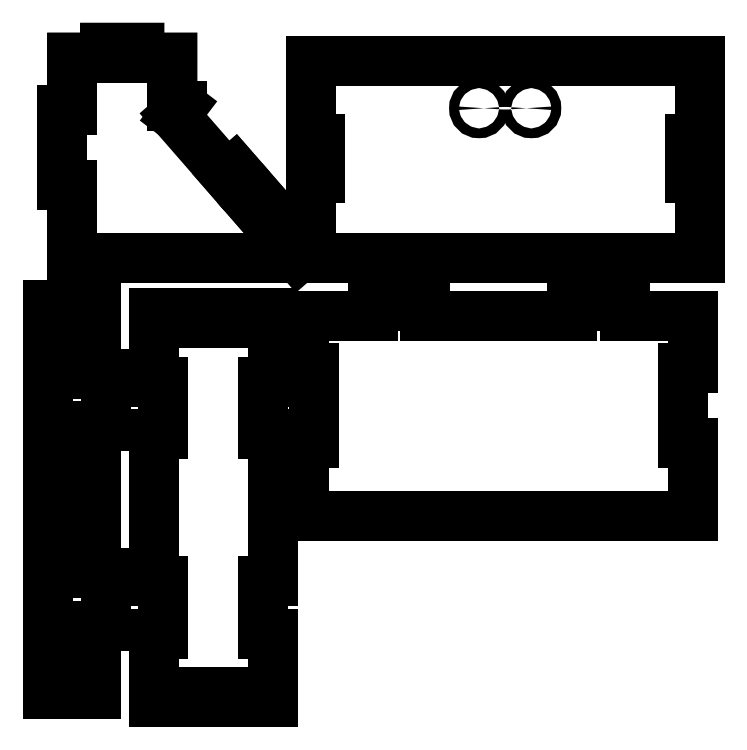
<metadata>
{"format":"dxf","ext":"dxf","renderer":"ezdxf+matplotlib","layout":"modelspace","background":"white","min_lineweight":24,"dpi":150}
</metadata>
<code>
0
SECTION
2
ENTITIES
0
LINE
8
DEFAULT
10
82
20
14.16
30
0
11
82
21
17.16
31
0
0
LINE
8
DEFAULT
10
82
20
17.16
30
0
11
66
21
17.16
31
0
0
LINE
8
DEFAULT
10
66
20
17.16
30
0
11
66
21
14.16
31
0
0
LINE
8
DEFAULT
10
66
20
14.16
30
0
11
21
21
14.16
31
0
0
LINE
8
DEFAULT
10
21
20
14.16
30
0
11
21
21
17.16
31
0
0
LINE
8
DEFAULT
10
21
20
17.16
30
0
11
5
21
17.16
31
0
0
LINE
8
DEFAULT
10
5
20
17.16
30
0
11
5
21
14.16
31
0
0
LINE
8
DEFAULT
10
5
20
14.16
30
0
11
-16
21
14.16
31
0
0
LINE
8
DEFAULT
10
-16
20
14.16
30
0
11
-16
21
-1.851
31
0
0
LINE
8
DEFAULT
10
-16
20
-1.851
30
0
11
-13
21
-1.851
31
0
0
LINE
8
DEFAULT
10
-13
20
-1.851
30
0
11
-13
21
-24.83
31
0
0
LINE
8
DEFAULT
10
-13
20
-24.83
30
0
11
-16
21
-24.83
31
0
0
LINE
8
DEFAULT
10
-16
20
-24.83
30
0
11
-16
21
-47
31
0
0
LINE
8
DEFAULT
10
-16
20
-47
30
0
11
103
21
-47
31
0
0
LINE
8
DEFAULT
10
103
20
-47
30
0
11
103
21
-24.83
31
0
0
LINE
8
DEFAULT
10
103
20
-24.83
30
0
11
100
21
-24.83
31
0
0
LINE
8
DEFAULT
10
100
20
-24.83
30
0
11
100
21
-1.851
31
0
0
LINE
8
DEFAULT
10
100
20
-1.851
30
0
11
103
21
-1.851
31
0
0
LINE
8
DEFAULT
10
103
20
-1.851
30
0
11
103
21
14.16
31
0
0
LINE
8
DEFAULT
10
103
20
14.16
30
0
11
82
21
14.16
31
0
0
LINE
8
DEFAULT
10
-59
20
-67
30
0
11
-62
21
-67
31
0
0
LINE
8
DEFAULT
10
-62
20
-67
30
0
11
-62
21
-22
31
0
0
LINE
8
DEFAULT
10
-62
20
-22
30
0
11
-59
21
-22
31
0
0
LINE
8
DEFAULT
10
-59
20
-22
30
0
11
-59
21
-6
31
0
0
LINE
8
DEFAULT
10
-59
20
-6
30
0
11
-62
21
-6
31
0
0
LINE
8
DEFAULT
10
-62
20
-6
30
0
11
-62
21
15
31
0
0
LINE
8
DEFAULT
10
-62
20
15
30
0
11
-48.91
21
15
31
0
0
LINE
8
DEFAULT
10
-48.91
20
15
30
0
11
-48.91
21
12
31
0
0
LINE
8
DEFAULT
10
-48.91
20
12
30
0
11
-38.44
21
12
31
0
0
LINE
8
DEFAULT
10
-38.44
20
12
30
0
11
-38.44
21
15
31
0
0
LINE
8
DEFAULT
10
-38.44
20
15
30
0
11
-25.35
21
15
31
0
0
LINE
8
DEFAULT
10
-25.35
20
15
30
0
11
-25.35
21
-6
31
0
0
LINE
8
DEFAULT
10
-25.35
20
-6
30
0
11
-28.44
21
-6
31
0
0
LINE
8
DEFAULT
10
-28.44
20
-6
30
0
11
-28.44
21
-22
31
0
0
LINE
8
DEFAULT
10
-28.44
20
-22
30
0
11
-25.35
21
-22
31
0
0
LINE
8
DEFAULT
10
-25.35
20
-22
30
0
11
-25.35
21
-67
31
0
0
LINE
8
DEFAULT
10
-25.35
20
-67
30
0
11
-28.44
21
-67
31
0
0
LINE
8
DEFAULT
10
-28.44
20
-67
30
0
11
-28.44
21
-83
31
0
0
LINE
8
DEFAULT
10
-28.44
20
-83
30
0
11
-25.35
21
-83
31
0
0
LINE
8
DEFAULT
10
-25.35
20
-83
30
0
11
-25.35
21
-104
31
0
0
LINE
8
DEFAULT
10
-25.35
20
-104
30
0
11
-38.44
21
-104
31
0
0
LINE
8
DEFAULT
10
-38.44
20
-104
30
0
11
-38.44
21
-101
31
0
0
LINE
8
DEFAULT
10
-38.44
20
-101
30
0
11
-48.91
21
-101
31
0
0
LINE
8
DEFAULT
10
-48.91
20
-101
30
0
11
-48.91
21
-104
31
0
0
LINE
8
DEFAULT
10
-48.91
20
-104
30
0
11
-62
21
-104
31
0
0
LINE
8
DEFAULT
10
-62
20
-104
30
0
11
-62
21
-83
31
0
0
LINE
8
DEFAULT
10
-62
20
-83
30
0
11
-59
21
-83
31
0
0
LINE
8
DEFAULT
10
-59
20
-83
30
0
11
-59
21
-67
31
0
0
LINE
8
DEFAULT
10
-94.42
20
17.42
30
0
11
-79.58
21
17.42
31
0
0
LINE
8
DEFAULT
10
-79.58
20
17.42
30
0
11
-79.58
21
-3.577
31
0
0
LINE
8
DEFAULT
10
-79.58
20
-3.577
30
0
11
-76.58
21
-3.577
31
0
0
LINE
8
DEFAULT
10
-76.58
20
-3.577
30
0
11
-76.58
21
-19.58
31
0
0
LINE
8
DEFAULT
10
-76.58
20
-19.58
30
0
11
-79.58
21
-19.58
31
0
0
LINE
8
DEFAULT
10
-79.58
20
-19.58
30
0
11
-79.58
21
-64.58
31
0
0
LINE
8
DEFAULT
10
-79.58
20
-64.58
30
0
11
-76.58
21
-64.58
31
0
0
LINE
8
DEFAULT
10
-76.58
20
-64.58
30
0
11
-76.58
21
-80.58
31
0
0
LINE
8
DEFAULT
10
-76.58
20
-80.58
30
0
11
-79.58
21
-80.58
31
0
0
LINE
8
DEFAULT
10
-79.58
20
-80.58
30
0
11
-79.58
21
-101.6
31
0
0
LINE
8
DEFAULT
10
-79.58
20
-101.6
30
0
11
-94.42
21
-101.6
31
0
0
LINE
8
DEFAULT
10
-94.42
20
-101.6
30
0
11
-94.42
21
17.42
31
0
0
LINE
8
DEFAULT
10
-53.26
20
78.31
30
0
11
-56.26
21
78.31
31
0
0
LINE
8
DEFAULT
10
-56.26
20
78.31
30
0
11
-56.26
21
93.16
31
0
0
LINE
8
DEFAULT
10
-56.26
20
93.16
30
0
11
-66.35
21
93.16
31
0
0
LINE
8
DEFAULT
10
-66.35
20
93.16
30
0
11
-66.35
21
96.16
31
0
0
LINE
8
DEFAULT
10
-66.35
20
96.16
30
0
11
-76.82
21
96.16
31
0
0
LINE
8
DEFAULT
10
-76.82
20
96.16
30
0
11
-76.82
21
93.16
31
0
0
LINE
8
DEFAULT
10
-76.82
20
93.16
30
0
11
-86.91
21
93.16
31
0
0
LINE
8
DEFAULT
10
-86.91
20
93.16
30
0
11
-86.91
21
77.15
31
0
0
LINE
8
DEFAULT
10
-86.91
20
77.15
30
0
11
-89.91
21
77.15
31
0
0
LINE
8
DEFAULT
10
-89.91
20
77.15
30
0
11
-89.91
21
54.17
31
0
0
LINE
8
DEFAULT
10
-89.91
20
54.17
30
0
11
-86.91
21
54.17
31
0
0
LINE
8
DEFAULT
10
-86.91
20
54.17
30
0
11
-86.91
21
32
31
0
0
LINE
8
DEFAULT
10
-86.91
20
32
30
0
11
-17.76
21
32
31
0
0
LINE
8
DEFAULT
10
-17.76
20
32
30
0
11
-31.72
21
48.02
31
0
0
LINE
8
DEFAULT
10
-31.72
20
48.02
30
0
11
-29.46
21
49.99
31
0
0
LINE
8
DEFAULT
10
-29.46
20
49.99
30
0
11
-37.27
21
58.96
31
0
0
LINE
8
DEFAULT
10
-37.27
20
58.96
30
0
11
-39.54
21
56.99
31
0
0
LINE
8
DEFAULT
10
-39.54
20
56.99
30
0
11
-55.52
21
75.34
31
0
0
LINE
8
DEFAULT
10
-55.52
20
75.34
30
0
11
-53.26
21
78.31
31
0
0
CIRCLE
8
DEFAULT
10
-53.5
20
77.65
30
4.8e-15
40
1.5
210
1.759e-16
220
-5.551e-17
230
-1
0
CIRCLE
8
DEFAULT
10
37.5
20
77.65
30
-2.5e-15
40
1.5
0
LINE
8
DEFAULT
10
105
20
92.09
30
8.5e-15
11
-14
21
92.09
31
-1.24e-14
0
LINE
8
DEFAULT
10
-14
20
92.09
30
-1.24e-14
11
-14
21
68.23
31
-1.11e-14
0
LINE
8
DEFAULT
10
-14
20
68.23
30
-1.11e-14
11
-11
21
68.23
31
-1.06e-14
0
LINE
8
DEFAULT
10
-11
20
68.23
30
-1.06e-14
11
-11
21
56.34
31
-9.9e-15
0
LINE
8
DEFAULT
10
-11
20
56.34
30
-9.9e-15
11
-14
21
56.34
31
-1.04e-14
0
LINE
8
DEFAULT
10
-14
20
56.34
30
-1.04e-14
11
-14
21
32
31
-9.1e-15
0
LINE
8
DEFAULT
10
-14
20
32
30
-9.1e-15
11
105
21
32
31
1.19e-14
0
LINE
8
DEFAULT
10
105
20
32
30
1.19e-14
11
105
21
56.34
31
1.05e-14
0
LINE
8
DEFAULT
10
105
20
56.34
30
1.05e-14
11
102
21
56.34
31
1e-14
0
LINE
8
DEFAULT
10
102
20
56.34
30
1e-14
11
102
21
68.23
31
9.3e-15
0
LINE
8
DEFAULT
10
102
20
68.23
30
9.3e-15
11
105
21
68.23
31
9.8e-15
0
LINE
8
DEFAULT
10
105
20
68.23
30
9.8e-15
11
105
21
92.09
31
8.5e-15
0
ENDSEC
0
EOF

</code>
